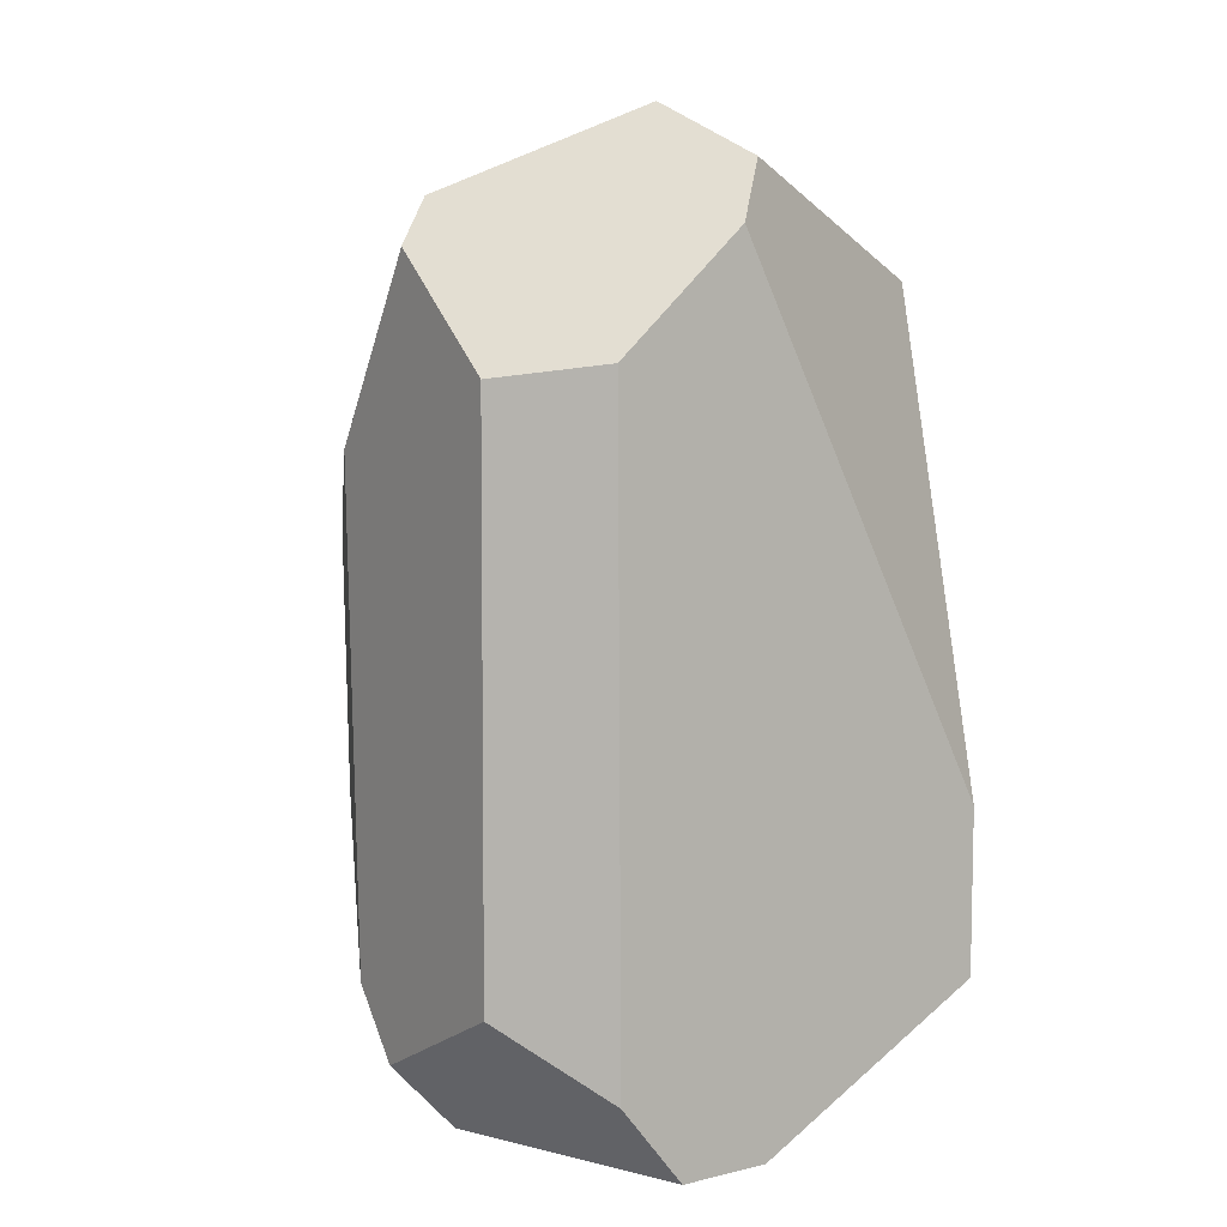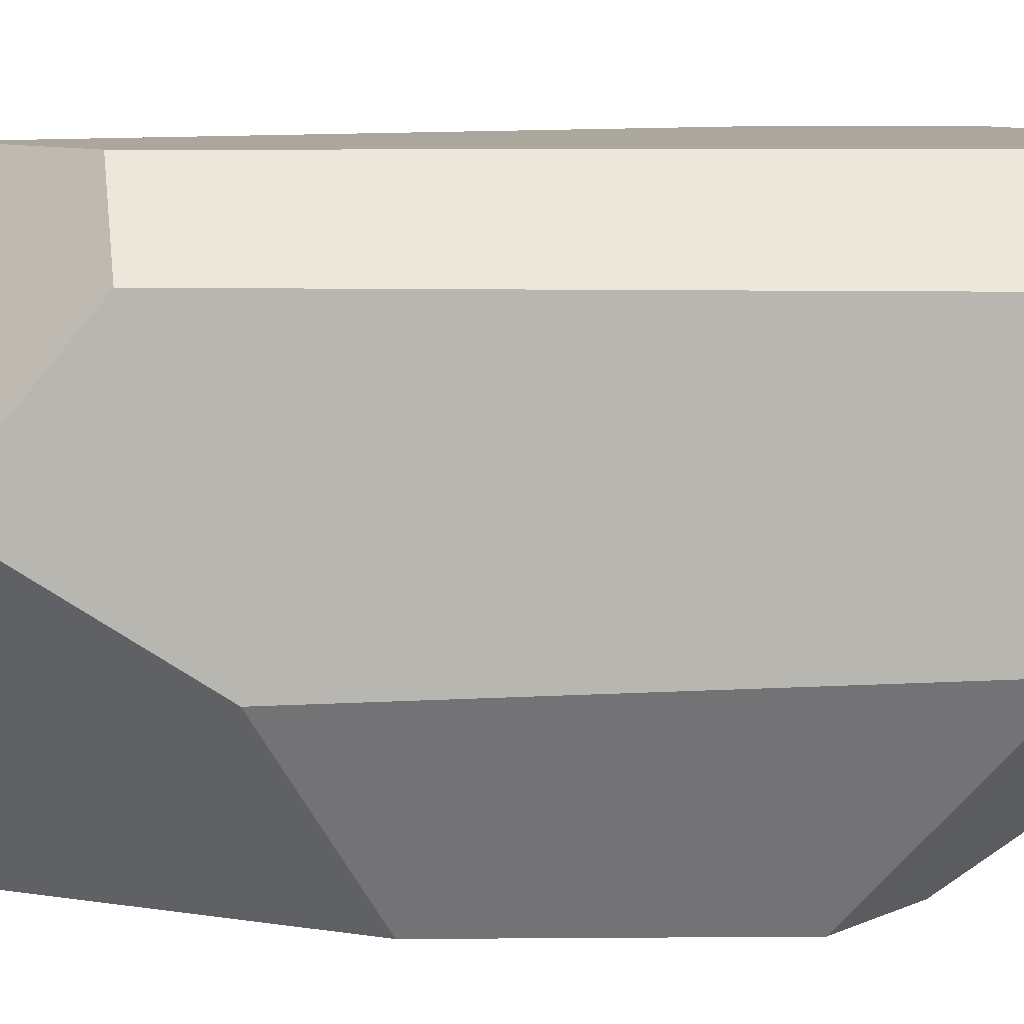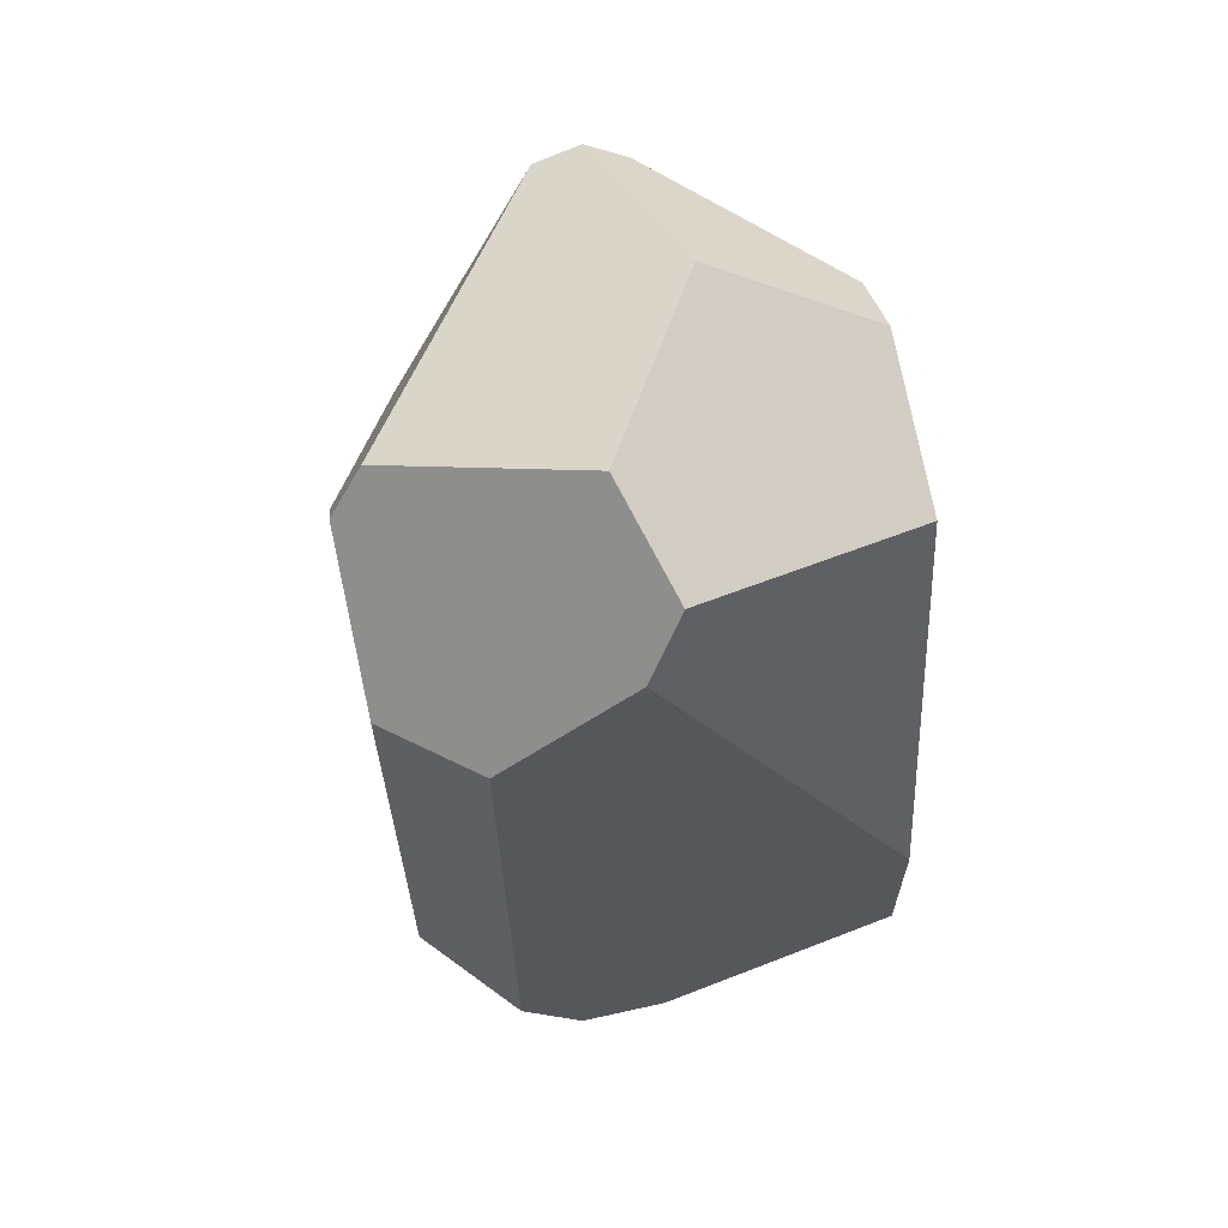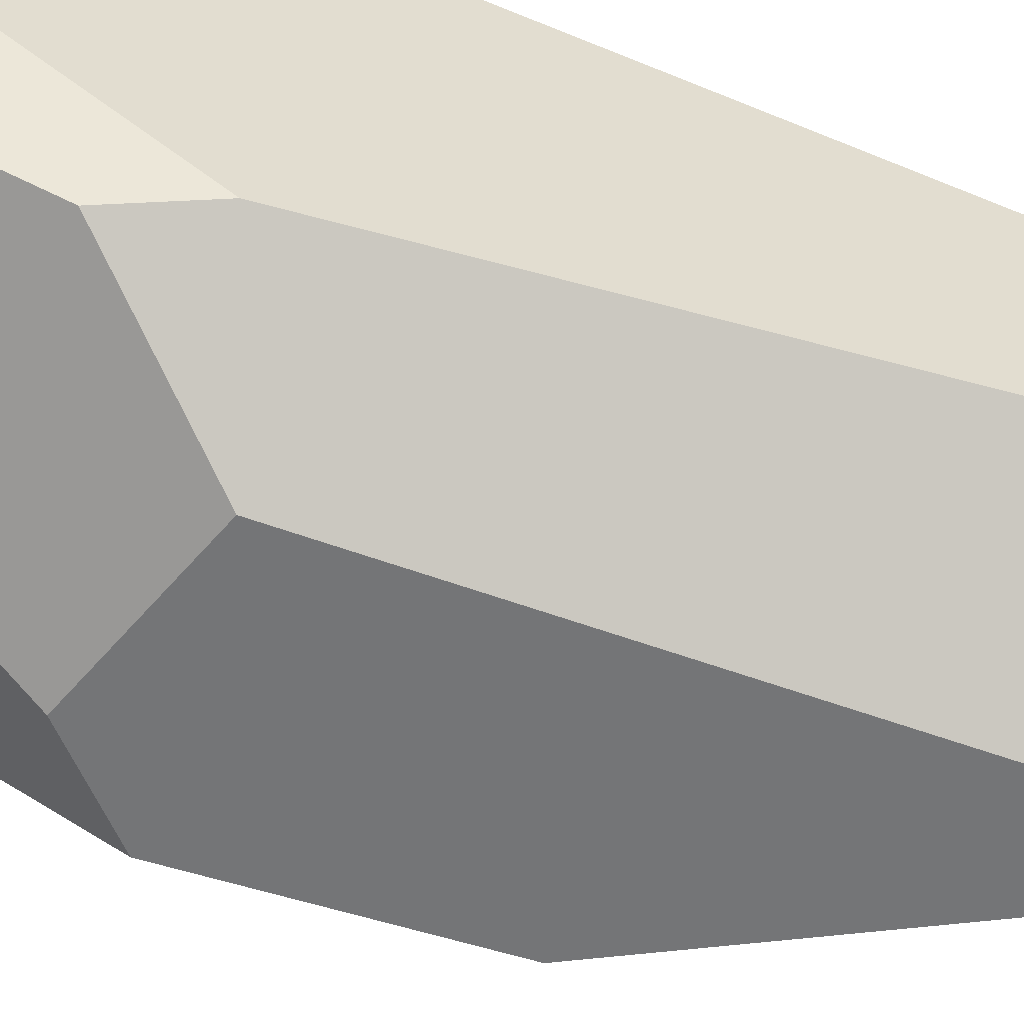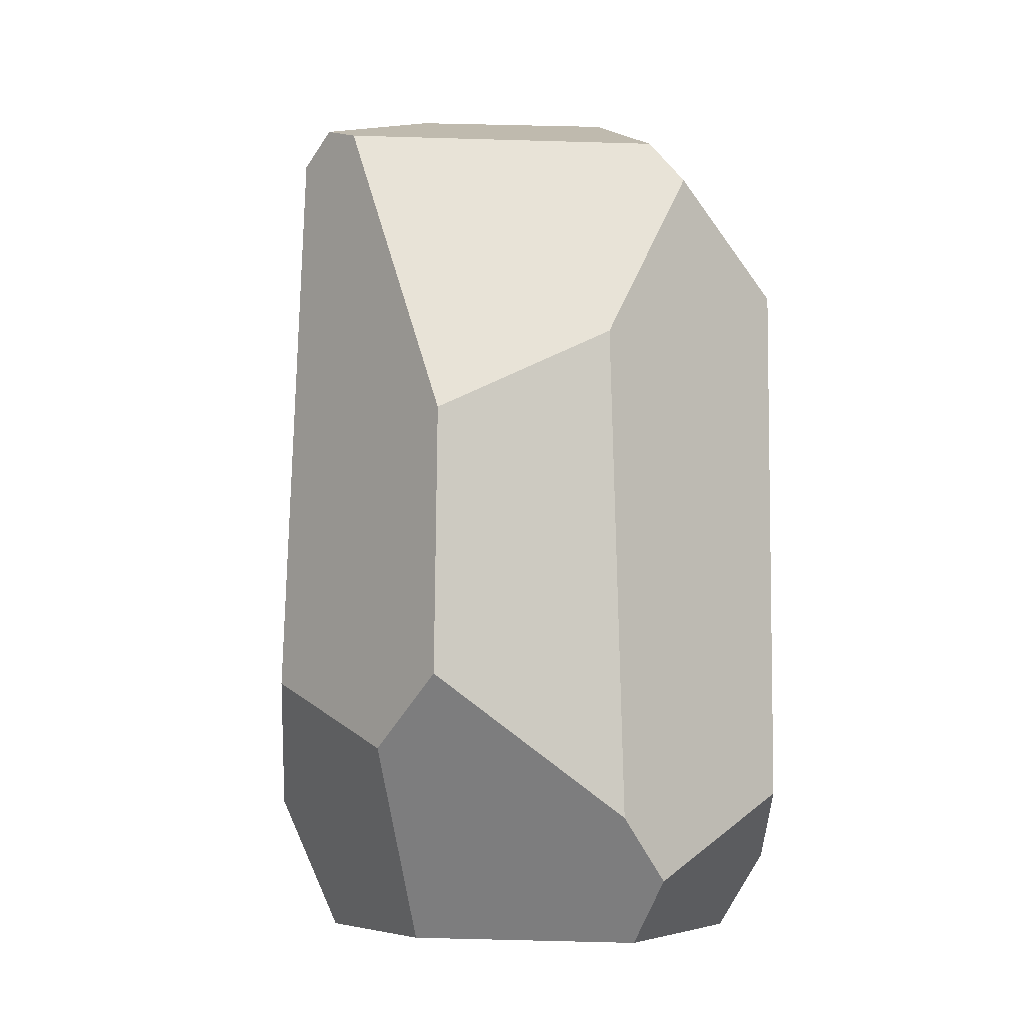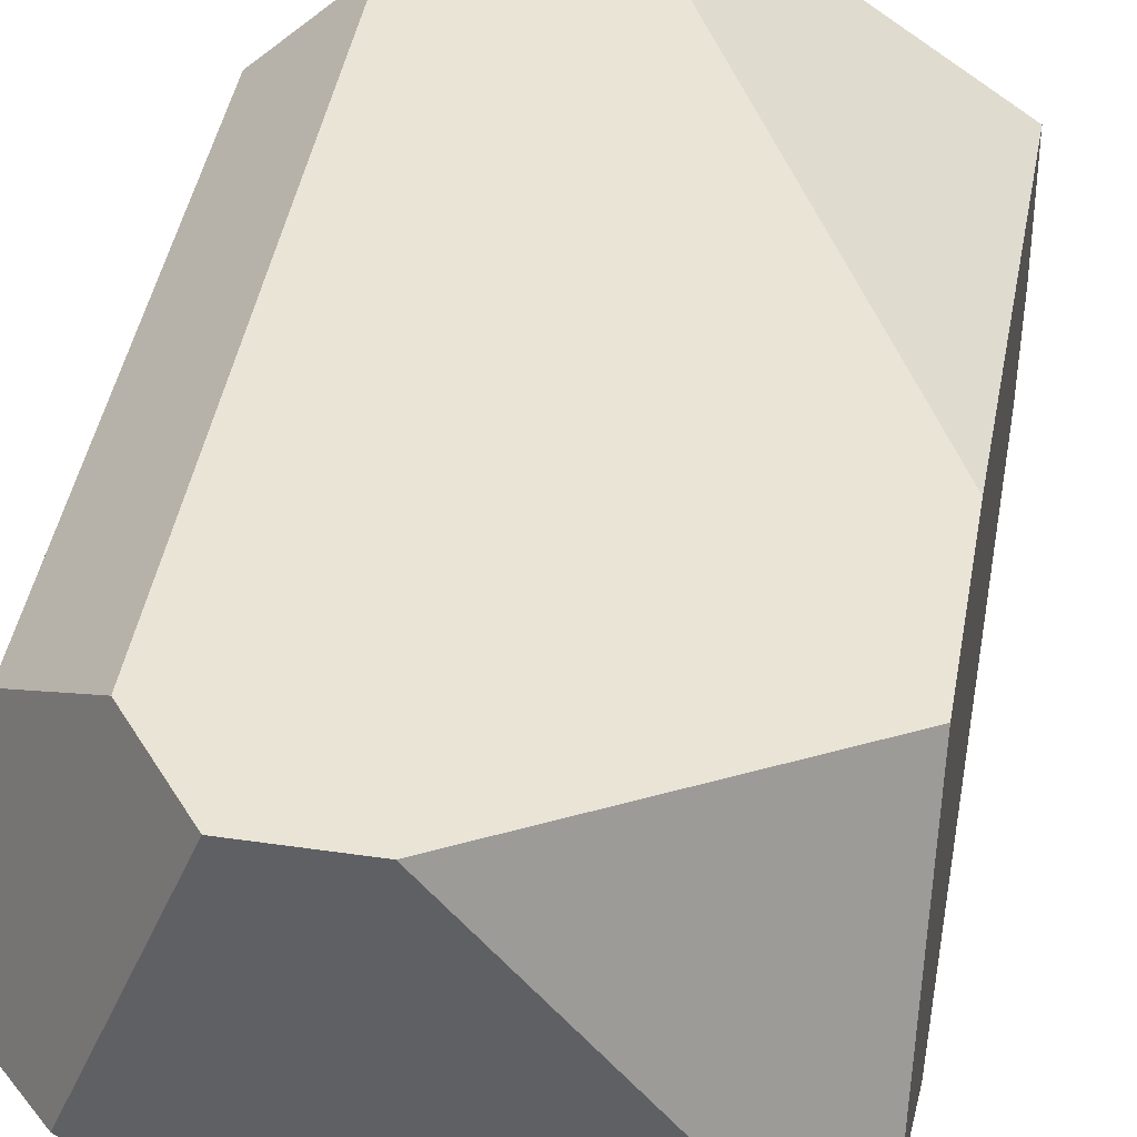
<metadata>
{"format":"obj","ext":"obj","renderer":"f3d","projection":"perspective","resolution":1024,"background":"white","views":[{"elev":7.6,"azim":-33.7,"up":"+Y"},{"elev":8.4,"azim":-90.3,"up":"+Z"},{"elev":63.4,"azim":-12.7,"up":"+Y"},{"elev":-56.5,"azim":72.4,"up":"+Z"},{"elev":-6.8,"azim":-131.4,"up":"+Y"},{"elev":42.4,"azim":9.9,"up":"+Z"}]}
</metadata>
<code>
g Rock_Round_m_16
v 0.385 1.322 -0.05231
v 0.04321 1.383 -0.385
v 0.1282 1.48 -0.1023
v -0.04571 1.49 0.1765
v -0.1415 0 0.385
v -0.251 0.4374 -0.385
v -0.385 0.2099 -0.09917
v -0.385 0.1062 -0.01119
v -0.2907 0 0.01359
v -0.385 1.288 0.05287
v -0.3317 1.359 0.02508
v -0.02779 1.36 -0.385
v -0.2581 0.8605 -0.385
v -0.385 1 -0.1265
v -0.385 1.112 0.2648
v -0.2499 1.134 0.385
v -0.385 0.2436 0.2605
v -0.2443 0.1294 0.385
v 0.385 0.4716 0.385
v 0.385 1.242 0.203
v 0.01136 1.409 0.3367
v -0.04611 1.317 0.385
v 0.385 0.2099 0.385
v 0.002984 0 0.385
v 0.3573 0 -0.04641
v 0.385 0.05072 0.03229
v -0.1083 0.3208 -0.385
v 0.0193 0 -0.2012
v 0.336 0 -0.1377
v 0.385 1.256 -0.1685
v 0.1098 1.335 -0.385
v 0.385 0.3634 -0.2118
v 0.3518 0.2243 -0.2452
v 0.1646 0.4317 -0.385
f 21 19 20
f 3 2 12
f 17 8 9
f 4 21 20
f 26 24 25
f 32 26 25
f 31 34 12
f 31 2 3
f 19 26 20
f 21 22 19
f 3 20 1
f 16 19 22
f 34 13 12
f 14 10 11
f 9 5 18
f 18 17 9
f 15 10 14
f 28 7 27
f 8 17 7
f 22 21 4
f 28 24 9
f 10 15 11
f 16 22 4
f 6 14 13
f 26 23 24
f 32 20 26
f 16 18 24
f 5 24 18
f 23 19 24
f 33 34 32
f 16 17 18
f 24 5 9
f 3 11 4
f 29 25 28
f 9 8 7
f 7 6 27
f 30 34 31
f 30 3 1
f 27 34 28
f 25 29 32
f 33 32 29
f 33 28 34
f 2 31 12
f 6 13 27
f 12 14 11
f 30 1 32
f 16 11 15
f 23 26 19
f 17 14 7
f 3 4 20
f 16 24 19
f 34 27 13
f 28 9 7
f 28 25 24
f 6 7 14
f 32 1 20
f 16 15 17
f 3 12 11
f 30 32 34
f 30 31 3
f 33 29 28
f 12 13 14
f 16 4 11
f 17 15 14

</code>
